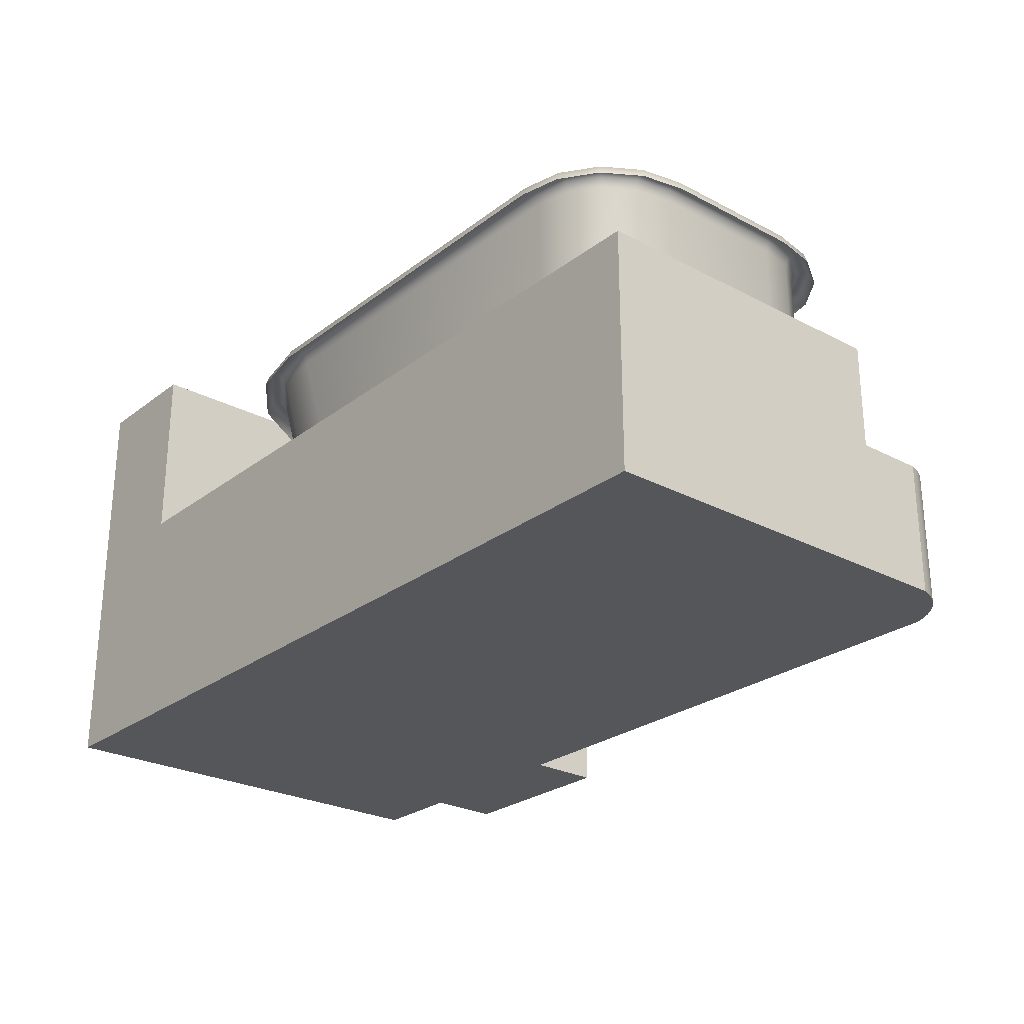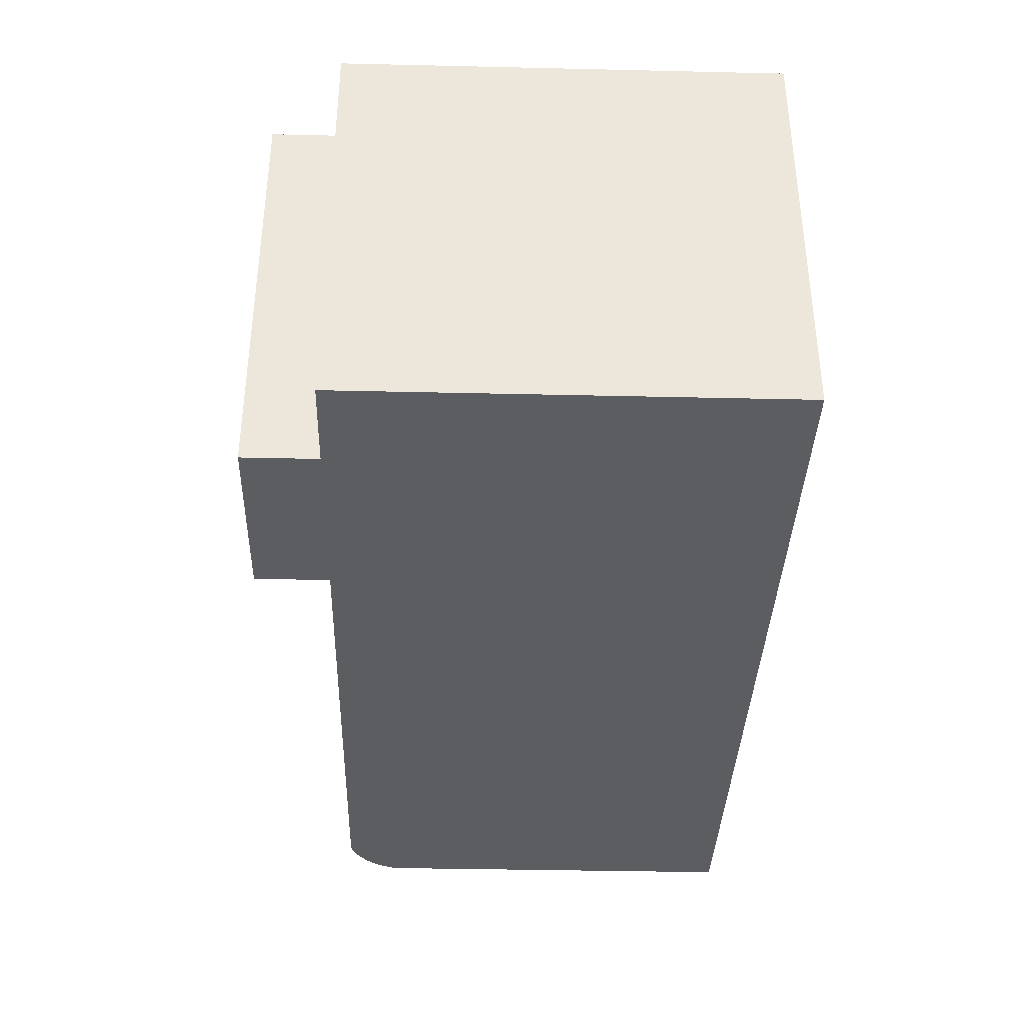
<metadata>
{"format":"obj","ext":"obj","renderer":"f3d","projection":"perspective","resolution":1024,"background":"white","views":[{"elev":-26.0,"azim":-129.9,"up":"+Y"},{"elev":-36.8,"azim":88.3,"up":"+Y"}]}
</metadata>
<code>
v -0.2377 0.1315 -0.1264
v -0.2467 0.1399 -0.09443
v -0.2438 0.1315 -0.09412
v -0.2405 0.1399 -0.1276
v -0.2438 0.1315 0.02862
v -0.2377 -0.0648 -0.1264
v -0.2216 0.1315 -0.152
v -0.2471 0.1434 -0.1305
v -0.2467 0.1399 0.02893
v -0.2438 -0.0648 -0.09412
v -0.2216 -0.0648 -0.152
v -0.2237 0.1399 -0.1542
v -0.2538 0.1434 -0.09516
v -0.2288 0.1434 -0.1596
v -0.2538 0.1434 0.02967
v -0.2377 0.1315 0.0609
v -0.2438 -0.0648 0.02862
v -0.2352 -0.07669 -0.1253
v -0.2196 -0.07669 -0.15
v -0.1985 0.1399 -0.172
v -0.1974 0.1315 -0.1691
v -0.2538 0.1399 -0.1334
v -0.2339 0.1399 -0.165
v -0.2471 0.1434 0.06503
v -0.2405 0.1399 0.06211
v -0.2411 -0.07669 0.02834
v -0.2411 -0.07669 -0.09384
v -0.1974 -0.0648 -0.1691
v -0.2013 0.1434 -0.1791
v -0.2608 0.1399 -0.0959
v -0.204 0.1399 -0.1861
v -0.2538 0.1399 0.06795
v -0.2216 0.1315 0.0865
v -0.2377 -0.0648 0.0609
v -0.2352 -0.07669 0.0598
v -0.2283 -0.0854 -0.1223
v -0.1963 -0.07669 -0.1664
v -0.1672 0.1399 -0.1786
v -0.1679 0.1434 -0.1861
v -0.1669 0.1315 -0.1755
v -0.2638 0.1315 -0.0962
v -0.2565 0.1315 -0.1347
v -0.2608 0.1399 0.0304
v -0.2052 0.1315 -0.189
v -0.2288 0.1434 0.09413
v -0.2339 0.1399 0.09952
v -0.2237 0.1399 0.08873
v -0.2338 -0.0854 0.02758
v -0.2283 -0.0854 0.05678
v -0.2338 -0.0854 -0.09308
v -0.2144 -0.0854 -0.1444
v -0.1669 -0.0648 -0.1755
v -0.1686 0.1399 -0.1936
v -0.236 0.1315 -0.1672
v -0.1688 0.1315 -0.1967
v -0.2638 0.1315 0.03071
v -0.2565 0.1315 0.06916
v -0.1974 0.1315 0.1036
v -0.2216 -0.0648 0.0865
v -0.2196 -0.07669 0.08446
v -0.2238 -0.08859 -0.09204
v -0.2189 -0.08859 -0.1181
v -0.1935 -0.0854 -0.1591
v -0.1666 -0.07669 -0.1727
v 0.1892 0.1399 -0.1786
v 0.1899 0.1434 -0.1861
v 0.1906 0.1399 -0.1936
v 0.1889 0.1315 -0.1755
v -0.2013 0.1434 0.1136
v -0.204 0.1399 0.1206
v -0.236 0.1315 0.1018
v -0.1985 0.1399 0.1065
v -0.1974 -0.0648 0.1036
v -0.2238 -0.08859 0.02654
v -0.2144 -0.0854 0.07888
v -0.2071 -0.08859 -0.1367
v 0.119 -0.0648 -0.1755
v 0.1909 0.1315 -0.1967
v -0.1669 0.1315 0.11
v -0.1669 -0.0648 0.11
v -0.1963 -0.07669 0.1009
v -0.2189 -0.08859 0.05265
v -0.1896 -0.08859 -0.1492
v -0.1659 -0.0854 -0.1649
v 0.1187 -0.07669 -0.1727
v 0.2435 0.1399 -0.1672
v 0.2463 0.1434 -0.1742
v 0.2502 0.1315 -0.1842
v 0.2424 0.1315 -0.1643
v -0.1679 0.1434 0.1206
v -0.1686 0.1399 0.1281
v -0.2052 0.1315 0.1235
v -0.1672 0.1399 0.1131
v -0.1666 -0.07669 0.1072
v -0.1935 -0.0854 0.09364
v -0.2071 -0.08859 0.07125
v -0.2053 -0.08859 -0.03573
v 0.1724 -0.0648 -0.1643
v 0.249 0.1399 -0.1813
v -0.1688 0.1315 0.1312
v 0.1889 0.1315 0.11
v -0.09025 -0.0648 0.11
v -0.09025 -0.07669 0.1072
v -0.1659 -0.0854 0.09945
v -0.1994 -0.08859 -0.04048
v -0.1649 -0.08859 -0.1544
v 0.118 -0.0854 -0.1649
v 0.1714 -0.07669 -0.1616
v 0.2881 0.1399 -0.1356
v 0.2932 0.1434 -0.141
v 0.3004 0.1315 -0.1487
v 0.286 0.1315 -0.1334
v 0.1899 0.1434 0.1206
v 0.1906 0.1399 0.1281
v 0.1892 0.1399 0.1131
v 0.119 -0.0648 0.11
v 0.1187 -0.07669 0.1072
v -0.09025 -0.0854 0.09945
v -0.1896 -0.08859 0.08368
v -0.2043 -0.08859 -0.028
v -0.1926 -0.08859 -0.0375
v 0.2161 -0.0648 -0.1334
v 0.2983 0.1399 -0.1464
v 0.1909 0.1315 0.1312
v 0.2424 0.1315 0.09878
v 0.1724 -0.0648 0.09878
v 0.118 -0.0854 0.09945
v -0.1649 -0.08859 0.08887
v -0.1916 -0.08859 -0.02977
v 0.117 -0.08859 -0.1544
v 0.1685 -0.0854 -0.1543
v 0.2141 -0.07669 -0.1314
v 0.3179 0.1399 -0.08844
v 0.3246 0.1434 -0.09135
v 0.334 0.1315 -0.09548
v 0.3152 0.1315 -0.08723
v 0.2435 0.1399 0.1017
v 0.2463 0.1434 0.1087
v 0.249 0.1399 0.1158
v 0.1714 -0.07669 0.09611
v 0.1685 -0.0854 0.08881
v -0.09025 -0.08859 0.08887
v -0.1975 -0.08859 -0.02502
v 0.1646 -0.08859 -0.1443
v 0.2089 -0.0854 -0.1258
v 0.2452 -0.0648 -0.08723
v 0.3312 0.1399 -0.09427
v 0.2502 0.1315 0.1187
v 0.286 0.1315 0.06792
v 0.2161 -0.0648 0.06792
v 0.2141 -0.07669 0.06587
v 0.1646 -0.08859 0.07885
v 0.117 -0.08859 0.08887
v 0.2017 -0.08859 -0.1182
v 0.2358 -0.0854 -0.0831
v 0.2427 -0.07669 -0.08612
v 0.3254 0.1315 -0.03275
v 0.3284 0.1399 -0.03275
v 0.3356 0.1434 -0.03275
v 0.3458 0.1315 -0.03275
v 0.2881 0.1399 0.07015
v 0.2932 0.1434 0.07554
v 0.2983 0.1399 0.08093
v 0.2089 -0.0854 0.06029
v 0.2017 -0.08859 0.05267
v 0.2264 -0.08859 -0.07897
v 0.2527 -0.07669 -0.03275
v 0.3428 0.1399 -0.03275
v 0.2555 -0.0648 -0.03275
v 0.3004 0.1315 0.08317
v 0.3179 0.1399 0.02294
v 0.2452 -0.0648 0.02173
v 0.2358 -0.0854 0.0176
v 0.2351 -0.08859 -0.03275
v 0.3152 0.1315 0.02173
v 0.3246 0.1434 0.02586
v 0.3312 0.1399 0.02877
v 0.334 0.1315 0.02998
v 0.2427 -0.07669 0.02063
v 0.2264 -0.08859 0.01348
v 0.2453 -0.0854 -0.03275
v 0.4054 -0.2006 0.2345
v 0.4054 -0.08353 0.1689
v 0.4054 -0.2006 0.1689
v 0.4054 0.1741 0.1689
v 0.4897 0.1741 0.1689
v 0.2367 -0.2006 0.2345
v 0.4054 0.1741 0.2345
v 0.4897 -0.2006 0.1689
v 0.3784 -0.2006 0.1689
v 0.3773 -0.08353 0.2345
v 0.3773 0.1741 0.2345
v 0.4897 0.1741 -0.2198
v 0.3822 -0.2006 -0.2198
v 0.4897 -0.2006 -0.2198
v 0.3773 -0.2006 0.1689
v 0.2367 -0.08353 0.2345
v 0.3773 0.1741 0.1689
v 0.3773 0.1741 -0.2198
v 0.2367 -0.2006 0.1689
v 0.3773 -0.2006 -0.2198
v 0.3773 -0.08353 0.1689
v 0.2367 -0.08353 0.1689
v 0.3773 0.01014 -0.2198
v 0.3773 -0.08353 0.1233
v 0.3773 -0.08353 0.06121
v 0.3773 0.01014 0.06121
v -0.2644 -0.2006 0.1689
v -0.3097 -0.2006 -0.2198
v -0.3112 -0.08353 0.06121
v -0.3112 -0.2006 -0.2198
v -0.3112 0.01014 0.06121
v -0.2644 -0.08353 0.1689
v -0.3112 0.01014 -0.2198
v -0.27 -0.2006 0.1673
v -0.3112 -0.2006 0.1221
v -0.27 -0.08353 0.1673
v -0.2754 -0.2006 0.1652
v -0.3096 -0.2006 0.1277
v -0.2754 -0.08353 0.1652
v -0.2806 -0.2006 0.1626
v -0.3075 -0.2006 0.1331
v -0.3096 -0.08353 0.1277
v -0.3112 -0.08353 0.1221
v -0.2806 -0.08353 0.1626
v -0.2855 -0.2006 0.1595
v -0.3049 -0.2006 0.1383
v -0.3075 -0.08353 0.1331
v -0.2855 -0.08353 0.1595
v -0.2901 -0.2006 0.156
v -0.3019 -0.2006 0.1432
v -0.3049 -0.08353 0.1383
v -0.2901 -0.08353 0.156
v -0.2944 -0.2006 0.1521
v -0.2983 -0.2006 0.1478
v -0.3019 -0.08353 0.1432
v -0.2944 -0.08353 0.1521
v -0.2983 -0.08353 0.1478
v 0.4054 -0.08353 0.1233
v -0.3097 -0.2006 -0.2245
v 0.4943 -0.2006 -0.2198
v 0.4943 -0.2006 0.1689
g mesh1_mesh1-geometry
f 1 2 3
f 2 1 4
f 3 2 1
f 4 1 2
f 2 5 3
f 3 5 2
f 3 6 1
f 1 6 3
f 7 4 1
f 1 4 7
f 8 2 4
f 4 2 8
f 5 2 9
f 9 2 5
f 5 10 3
f 3 10 5
f 6 3 10
f 10 3 6
f 11 1 6
f 6 1 11
f 4 7 12
f 12 7 4
f 1 11 7
f 7 11 1
f 2 8 13
f 13 8 2
f 4 14 8
f 8 14 4
f 2 15 9
f 9 15 2
f 9 16 5
f 5 16 9
f 10 5 17
f 17 5 10
f 10 18 6
f 6 18 10
f 6 19 11
f 11 19 6
f 7 20 12
f 12 20 7
f 14 4 12
f 12 4 14
f 11 21 7
f 7 21 11
f 22 13 8
f 8 13 22
f 15 2 13
f 13 2 15
f 23 8 14
f 14 8 23
f 24 9 15
f 15 9 24
f 16 9 25
f 25 9 16
f 16 17 5
f 5 17 16
f 26 10 17
f 17 10 26
f 18 10 27
f 27 10 18
f 19 6 18
f 18 6 19
f 19 28 11
f 11 28 19
f 20 7 21
f 21 7 20
f 29 12 20
f 20 12 29
f 12 29 14
f 14 29 12
f 21 11 28
f 28 11 21
f 13 22 30
f 30 22 13
f 8 23 22
f 22 23 8
f 30 15 13
f 13 15 30
f 14 31 23
f 23 31 14
f 9 24 25
f 25 24 9
f 15 32 24
f 24 32 15
f 25 33 16
f 16 33 25
f 17 16 34
f 34 16 17
f 10 26 27
f 27 26 10
f 17 35 26
f 26 35 17
f 27 36 18
f 18 36 27
f 36 19 18
f 18 19 36
f 28 19 37
f 37 19 28
f 21 38 20
f 20 38 21
f 20 39 29
f 29 39 20
f 31 14 29
f 29 14 31
f 28 40 21
f 21 40 28
f 22 41 30
f 30 41 22
f 23 42 22
f 22 42 23
f 15 30 43
f 43 30 15
f 44 23 31
f 31 23 44
f 45 25 24
f 24 25 45
f 32 15 43
f 43 15 32
f 46 24 32
f 32 24 46
f 33 25 47
f 47 25 33
f 33 34 16
f 16 34 33
f 35 17 34
f 34 17 35
f 48 27 26
f 26 27 48
f 49 26 35
f 35 26 49
f 36 27 50
f 50 27 36
f 19 36 51
f 51 36 19
f 51 37 19
f 19 37 51
f 37 52 28
f 28 52 37
f 38 21 40
f 40 21 38
f 39 20 38
f 38 20 39
f 53 29 39
f 39 29 53
f 29 53 31
f 31 53 29
f 40 28 52
f 52 28 40
f 41 22 42
f 42 22 41
f 41 43 30
f 30 43 41
f 42 23 54
f 54 23 42
f 23 44 54
f 54 44 23
f 31 55 44
f 44 55 31
f 25 45 47
f 47 45 25
f 24 46 45
f 45 46 24
f 56 32 43
f 43 32 56
f 57 46 32
f 32 46 57
f 47 58 33
f 33 58 47
f 34 33 59
f 59 33 34
f 34 60 35
f 35 60 34
f 27 48 50
f 50 48 27
f 26 49 48
f 48 49 26
f 60 49 35
f 35 49 60
f 61 36 50
f 50 36 61
f 62 51 36
f 36 51 62
f 37 51 63
f 63 51 37
f 52 37 64
f 64 37 52
f 40 65 38
f 38 65 40
f 38 66 39
f 39 66 38
f 39 67 53
f 53 67 39
f 55 31 53
f 53 31 55
f 52 68 40
f 40 68 52
f 43 41 56
f 56 41 43
f 69 47 45
f 45 47 69
f 70 45 46
f 46 45 70
f 32 56 57
f 57 56 32
f 46 57 71
f 71 57 46
f 58 47 72
f 72 47 58
f 73 33 58
f 58 33 73
f 33 73 59
f 59 73 33
f 60 34 59
f 59 34 60
f 48 61 50
f 50 61 48
f 49 74 48
f 48 74 49
f 49 60 75
f 75 60 49
f 36 61 62
f 62 61 36
f 51 62 76
f 76 62 51
f 76 63 51
f 51 63 76
f 63 64 37
f 37 64 63
f 64 77 52
f 52 77 64
f 65 40 68
f 68 40 65
f 66 38 65
f 65 38 66
f 67 39 66
f 66 39 67
f 78 53 67
f 67 53 78
f 53 78 55
f 55 78 53
f 68 52 77
f 77 52 68
f 47 69 72
f 72 69 47
f 45 70 69
f 69 70 45
f 71 70 46
f 46 70 71
f 72 79 58
f 58 79 72
f 58 80 73
f 73 80 58
f 81 59 73
f 73 59 81
f 59 81 60
f 60 81 59
f 61 48 74
f 74 48 61
f 74 49 82
f 82 49 74
f 81 75 60
f 60 75 81
f 75 82 49
f 49 82 75
f 74 62 61
f 61 62 74
f 62 82 76
f 76 82 62
f 63 76 83
f 83 76 63
f 64 63 84
f 84 63 64
f 77 64 85
f 85 64 77
f 68 86 65
f 65 86 68
f 86 66 65
f 65 66 86
f 87 67 66
f 66 67 87
f 67 88 78
f 78 88 67
f 77 89 68
f 68 89 77
f 90 72 69
f 69 72 90
f 91 69 70
f 70 69 91
f 70 71 92
f 92 71 70
f 79 72 93
f 93 72 79
f 80 58 79
f 79 58 80
f 94 73 80
f 80 73 94
f 73 94 81
f 81 94 73
f 62 74 82
f 82 74 62
f 75 81 95
f 95 81 75
f 82 75 96
f 96 75 82
f 76 82 96
f 96 82 76
f 76 97 83
f 83 97 76
f 83 84 63
f 63 84 83
f 84 85 64
f 64 85 84
f 85 98 77
f 77 98 85
f 86 68 89
f 89 68 86
f 66 86 87
f 87 86 66
f 67 87 99
f 99 87 67
f 88 67 99
f 99 67 88
f 89 77 98
f 98 77 89
f 72 90 93
f 93 90 72
f 69 91 90
f 90 91 69
f 70 100 91
f 91 100 70
f 100 70 92
f 92 70 100
f 93 101 79
f 79 101 93
f 79 102 80
f 80 102 79
f 80 103 94
f 94 103 80
f 104 81 94
f 94 81 104
f 81 104 95
f 95 104 81
f 95 96 75
f 75 96 95
f 76 96 97
f 97 96 76
f 83 97 105
f 105 97 83
f 84 83 106
f 106 83 84
f 85 84 107
f 107 84 85
f 98 85 108
f 108 85 98
f 89 109 86
f 86 109 89
f 109 87 86
f 86 87 109
f 110 99 87
f 87 99 110
f 99 111 88
f 88 111 99
f 98 112 89
f 89 112 98
f 113 93 90
f 90 93 113
f 114 90 91
f 91 90 114
f 100 114 91
f 91 114 100
f 101 93 115
f 115 93 101
f 116 79 101
f 101 79 116
f 102 79 116
f 116 79 102
f 116 80 102
f 102 80 116
f 103 80 117
f 117 80 103
f 117 94 103
f 103 94 117
f 94 118 104
f 104 118 94
f 104 119 95
f 95 119 104
f 96 95 119
f 119 95 96
f 96 120 97
f 97 120 96
f 83 105 121
f 121 105 83
f 83 119 106
f 106 119 83
f 106 107 84
f 84 107 106
f 107 108 85
f 85 108 107
f 108 122 98
f 98 122 108
f 109 89 112
f 112 89 109
f 87 109 110
f 110 109 87
f 99 110 123
f 123 110 99
f 111 99 123
f 123 99 111
f 112 98 122
f 122 98 112
f 93 113 115
f 115 113 93
f 90 114 113
f 113 114 90
f 114 100 124
f 124 100 114
f 115 125 101
f 101 125 115
f 101 126 116
f 116 126 101
f 117 80 116
f 116 80 117
f 127 94 117
f 117 94 127
f 118 94 127
f 127 94 118
f 118 128 104
f 104 128 118
f 119 104 128
f 128 104 119
f 120 96 119
f 119 96 120
f 83 121 129
f 129 121 83
f 129 119 83
f 83 119 129
f 106 119 128
f 128 119 106
f 107 106 130
f 130 106 107
f 108 107 131
f 131 107 108
f 122 108 132
f 132 108 122
f 112 133 109
f 109 133 112
f 133 110 109
f 109 110 133
f 134 123 110
f 110 123 134
f 123 135 111
f 111 135 123
f 122 136 112
f 112 136 122
f 113 137 115
f 115 137 113
f 114 138 113
f 113 138 114
f 124 139 114
f 114 139 124
f 125 115 137
f 137 115 125
f 126 101 125
f 125 101 126
f 140 116 126
f 126 116 140
f 116 140 117
f 117 140 116
f 117 141 127
f 127 141 117
f 142 118 127
f 127 118 142
f 128 118 142
f 142 118 128
f 120 119 143
f 143 119 120
f 143 119 129
f 129 119 143
f 106 128 142
f 142 128 106
f 106 142 130
f 130 142 106
f 144 107 130
f 130 107 144
f 107 144 131
f 131 144 107
f 145 108 131
f 131 108 145
f 108 145 132
f 132 145 108
f 132 146 122
f 122 146 132
f 133 112 136
f 136 112 133
f 110 133 134
f 134 133 110
f 123 134 147
f 147 134 123
f 135 123 147
f 147 123 135
f 136 122 146
f 146 122 136
f 137 113 138
f 138 113 137
f 138 114 139
f 139 114 138
f 139 124 148
f 148 124 139
f 137 149 125
f 125 149 137
f 125 150 126
f 126 150 125
f 126 151 140
f 140 151 126
f 141 117 140
f 140 117 141
f 152 127 141
f 141 127 152
f 142 127 153
f 153 127 142
f 130 142 153
f 153 142 130
f 130 153 144
f 144 153 130
f 154 131 144
f 144 131 154
f 131 154 145
f 145 154 131
f 155 132 145
f 145 132 155
f 146 132 156
f 156 132 146
f 157 133 136
f 136 133 157
f 158 134 133
f 133 134 158
f 159 147 134
f 134 147 159
f 147 160 135
f 135 160 147
f 146 157 136
f 136 157 146
f 138 161 137
f 137 161 138
f 139 162 138
f 138 162 139
f 148 163 139
f 139 163 148
f 149 137 161
f 161 137 149
f 150 125 149
f 149 125 150
f 151 126 150
f 150 126 151
f 164 140 151
f 151 140 164
f 140 164 141
f 141 164 140
f 127 152 153
f 153 152 127
f 141 165 152
f 152 165 141
f 144 153 152
f 152 153 144
f 144 165 154
f 154 165 144
f 166 145 154
f 154 145 166
f 132 155 156
f 156 155 132
f 145 166 155
f 155 166 145
f 167 146 156
f 156 146 167
f 133 157 158
f 158 157 133
f 134 158 159
f 159 158 134
f 147 159 168
f 168 159 147
f 160 147 168
f 168 147 160
f 157 146 169
f 169 146 157
f 161 138 162
f 162 138 161
f 162 139 163
f 163 139 162
f 163 148 170
f 170 148 163
f 171 149 161
f 161 149 171
f 149 172 150
f 150 172 149
f 172 151 150
f 150 151 172
f 151 173 164
f 164 173 151
f 165 141 164
f 164 141 165
f 144 152 165
f 165 152 144
f 154 165 166
f 166 165 154
f 155 167 156
f 156 167 155
f 174 155 166
f 166 155 174
f 146 167 169
f 169 167 146
f 175 158 157
f 157 158 175
f 158 176 159
f 159 176 158
f 159 177 168
f 168 177 159
f 177 160 168
f 168 160 177
f 169 175 157
f 157 175 169
f 162 171 161
f 161 171 162
f 163 176 162
f 162 176 163
f 178 163 170
f 170 163 178
f 149 171 175
f 175 171 149
f 172 149 175
f 175 149 172
f 151 172 179
f 179 172 151
f 173 151 179
f 179 151 173
f 180 164 173
f 173 164 180
f 164 180 165
f 165 180 164
f 166 165 180
f 180 165 166
f 167 155 181
f 181 155 167
f 155 174 181
f 181 174 155
f 166 180 174
f 174 180 166
f 179 169 167
f 167 169 179
f 158 175 171
f 171 175 158
f 176 158 171
f 171 158 176
f 177 159 176
f 176 159 177
f 160 177 178
f 178 177 160
f 175 169 172
f 172 169 175
f 171 162 176
f 176 162 171
f 176 163 177
f 177 163 176
f 163 178 177
f 177 178 163
f 169 179 172
f 172 179 169
f 167 173 179
f 179 173 167
f 173 174 180
f 180 174 173
f 173 167 181
f 181 167 173
f 174 173 181
f 181 173 174
g mesh1_mesh1-geometry
f 120 105 97
f 97 105 120
f 105 120 143
f 143 120 105
f 105 143 121
f 121 143 105
f 121 143 129
f 129 143 121
g mesh2_mesh2-geometry
f 182 183 184
f 183 182 185
f 183 186 184
f 187 184 182
f 182 184 187
f 185 182 188
f 185 186 183
f 189 184 186
f 184 187 190
f 190 187 184
f 187 191 182
f 188 182 191
f 185 188 192
f 186 185 193
f 194 189 184
f 184 189 194
f 189 186 195
f 190 187 196
f 196 187 190
f 194 184 190
f 190 184 194
f 197 191 187
f 192 188 191
f 192 198 185
f 199 193 185
f 193 195 186
f 189 194 195
f 195 194 189
f 196 187 200
f 200 187 196
f 201 190 196
f 196 190 201
f 194 190 201
f 201 190 194
f 197 202 191
f 197 187 203
f 191 198 192
f 198 199 185
f 204 193 199
f 193 194 195
f 200 203 187
f 201 196 200
f 200 196 201
f 194 193 201
f 202 197 205
f 198 191 202
f 206 197 203
f 207 199 198
f 201 193 204
f 199 207 204
f 208 203 200
f 201 200 209
f 209 200 201
f 205 197 206
f 205 198 202
f 206 203 210
f 207 198 206
f 201 204 211
f 212 204 207
f 203 208 213
f 209 200 208
f 208 200 209
f 211 209 201
f 206 198 205
f 210 203 213
f 210 207 206
f 214 211 204
f 204 212 214
f 207 210 212
f 215 213 208
f 209 208 215
f 215 208 209
f 209 216 211
f 211 216 209
f 210 213 217
f 212 211 214
f 211 212 210
f 213 215 217
f 209 215 218
f 218 215 209
f 209 219 216
f 216 219 209
f 211 210 216
f 210 217 220
f 218 217 215
f 209 218 221
f 221 218 209
f 209 222 219
f 219 222 209
f 216 223 219
f 216 210 224
f 217 218 220
f 210 220 225
f 221 220 218
f 209 221 226
f 226 221 209
f 209 227 222
f 222 227 209
f 219 228 222
f 223 216 224
f 228 219 223
f 210 223 224
f 220 221 225
f 210 225 229
f 226 225 221
f 209 226 230
f 230 226 209
f 209 231 227
f 227 231 209
f 222 232 227
f 232 222 228
f 210 228 223
f 225 226 229
f 210 229 233
f 230 229 226
f 209 230 234
f 234 230 209
f 209 235 231
f 231 235 209
f 227 236 231
f 236 227 232
f 210 232 228
f 229 230 233
f 210 233 237
f 234 233 230
f 209 234 235
f 235 234 209
f 231 238 235
f 238 231 236
f 210 236 232
f 233 234 237
f 210 237 238
f 235 237 234
f 237 235 238
f 210 238 236
g mesh2_mesh2-geometry
f 184 183 182
f 185 182 183
f 184 186 183
f 188 182 185
f 183 186 185
f 186 184 189
f 182 191 187
f 191 182 188
f 192 188 185
f 193 185 186
f 195 186 189
f 187 191 197
f 191 188 192
f 185 198 192
f 185 193 199
f 186 195 193
f 191 202 197
f 203 187 197
f 192 198 191
f 185 199 198
f 199 193 204
f 195 194 193
f 187 203 200
f 201 193 194
f 205 197 202
f 202 191 198
f 203 197 206
f 198 199 207
f 204 193 201
f 204 207 199
f 200 203 208
f 206 197 205
f 202 198 205
f 210 203 206
f 206 198 207
f 211 204 201
f 207 204 212
f 213 208 203
f 201 209 211
f 205 198 206
f 213 203 210
f 206 207 210
f 204 211 214
f 214 212 204
f 212 210 207
f 208 213 215
f 217 213 210
f 214 211 212
f 210 212 211
f 217 215 213
f 216 210 211
f 220 217 210
f 215 217 218
f 219 223 216
f 224 210 216
f 220 218 217
f 225 220 210
f 218 220 221
f 222 228 219
f 224 216 223
f 223 219 228
f 224 223 210
f 225 221 220
f 229 225 210
f 221 225 226
f 227 232 222
f 228 222 232
f 223 228 210
f 229 226 225
f 233 229 210
f 226 229 230
f 231 236 227
f 232 227 236
f 228 232 210
f 233 230 229
f 237 233 210
f 230 233 234
f 235 238 231
f 236 231 238
f 232 236 210
f 237 234 233
f 238 237 210
f 234 237 235
f 238 235 237
f 236 238 210
g mesh3_mesh3-geometry
l 184 190
l 190 196
l 196 200
l 200 187
l 182 187
g mesh4_mesh4-geometry
l 239 205
g mesh5_mesh5-geometry
l 240 209
g mesh6_mesh6-geometry
l 195 241
g mesh7_mesh7-geometry
l 242 189
g mesh8_mesh8-geometry
l 202 183

</code>
